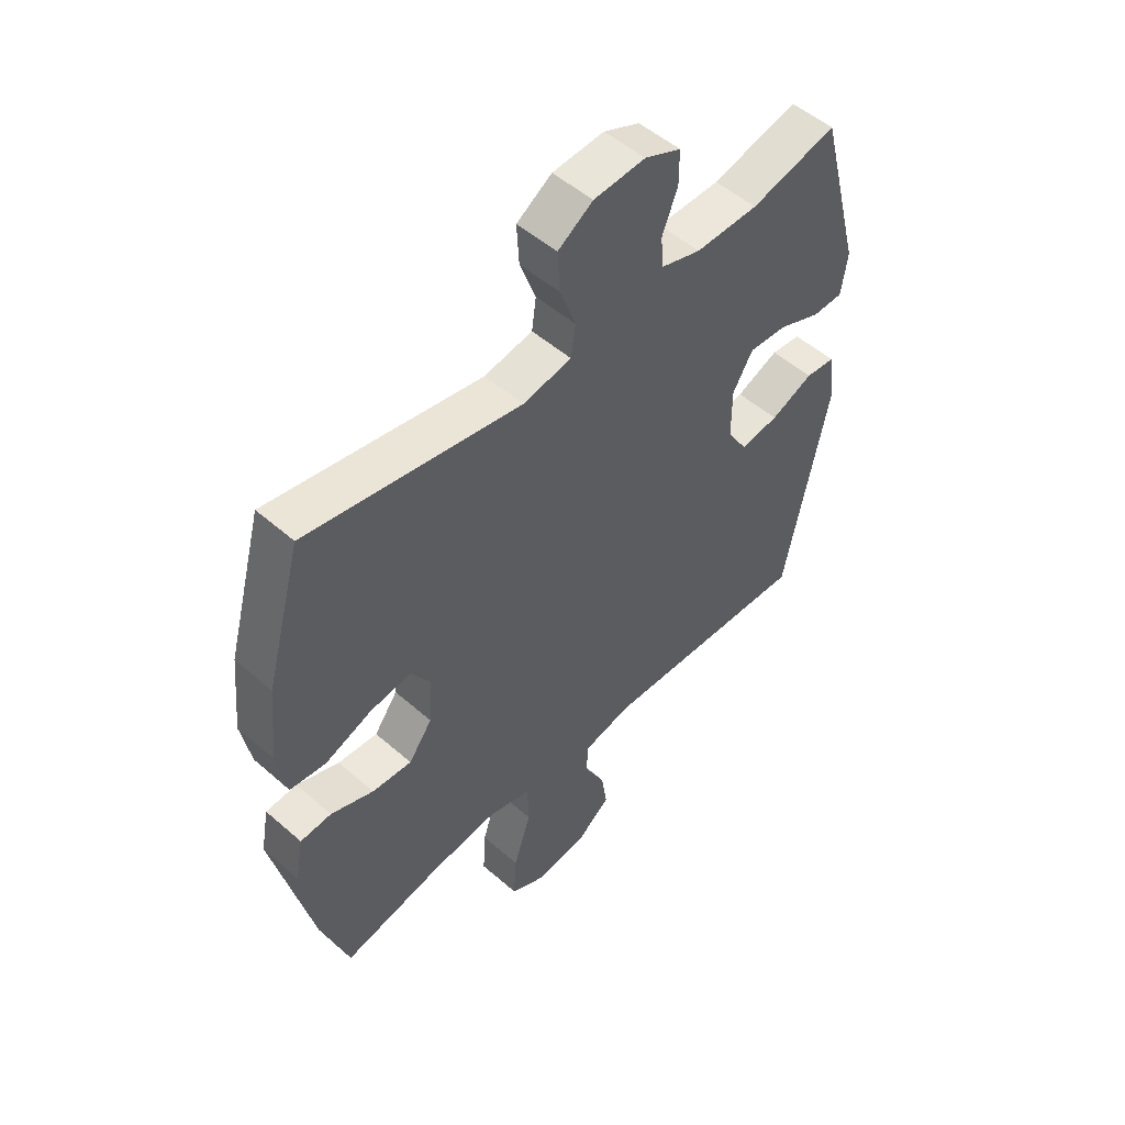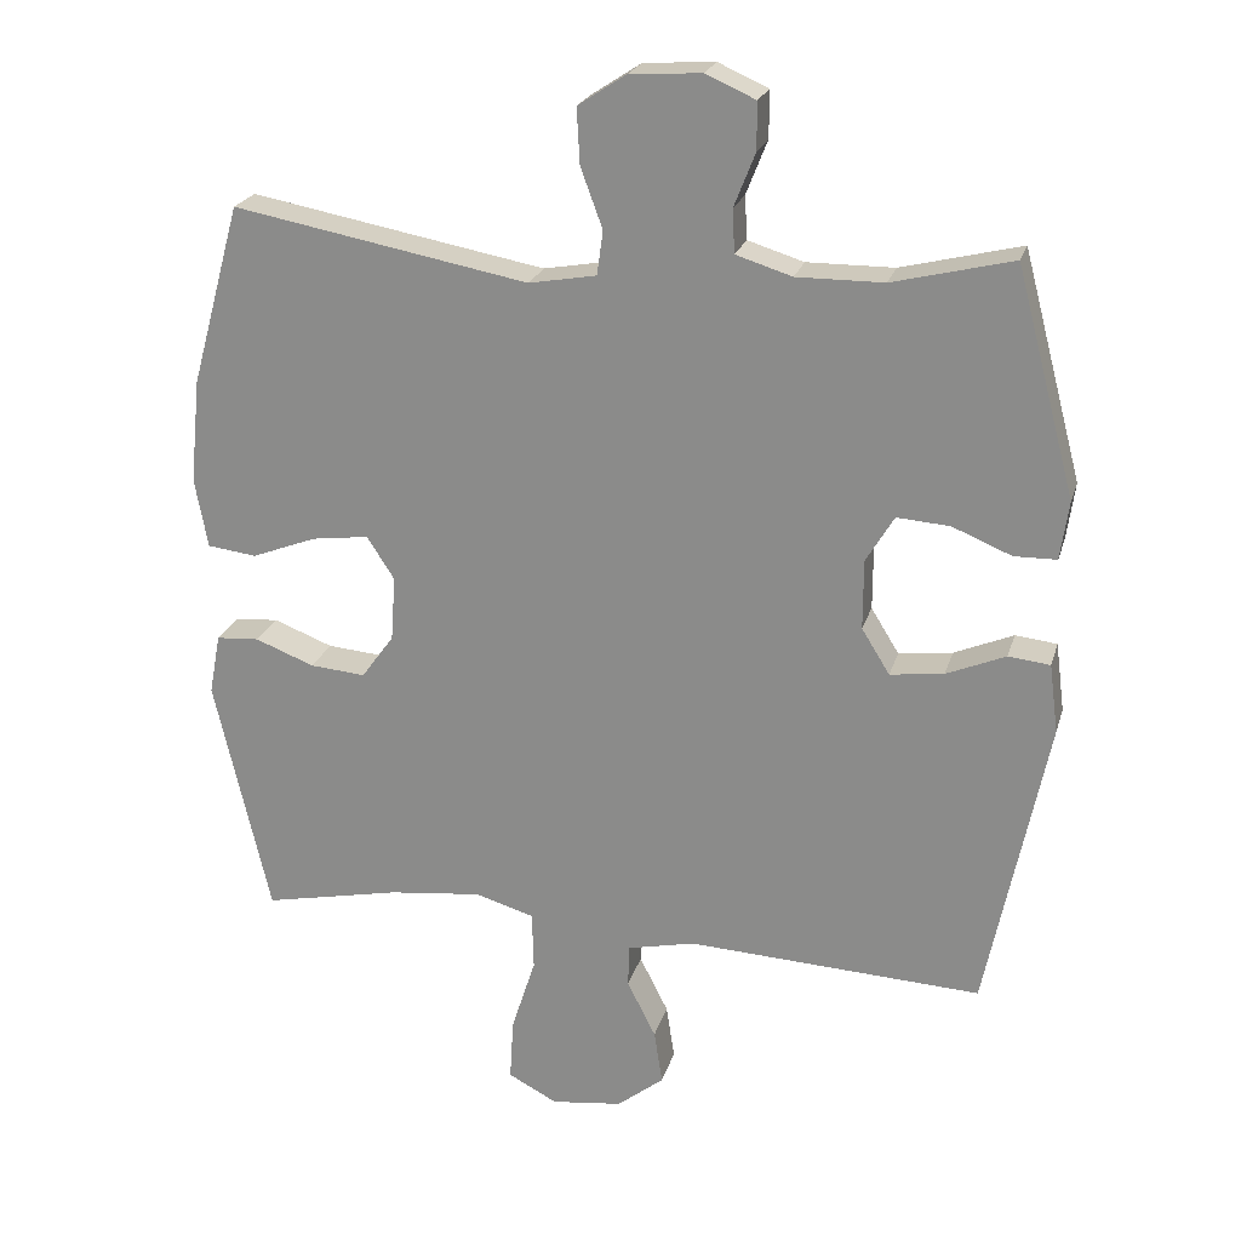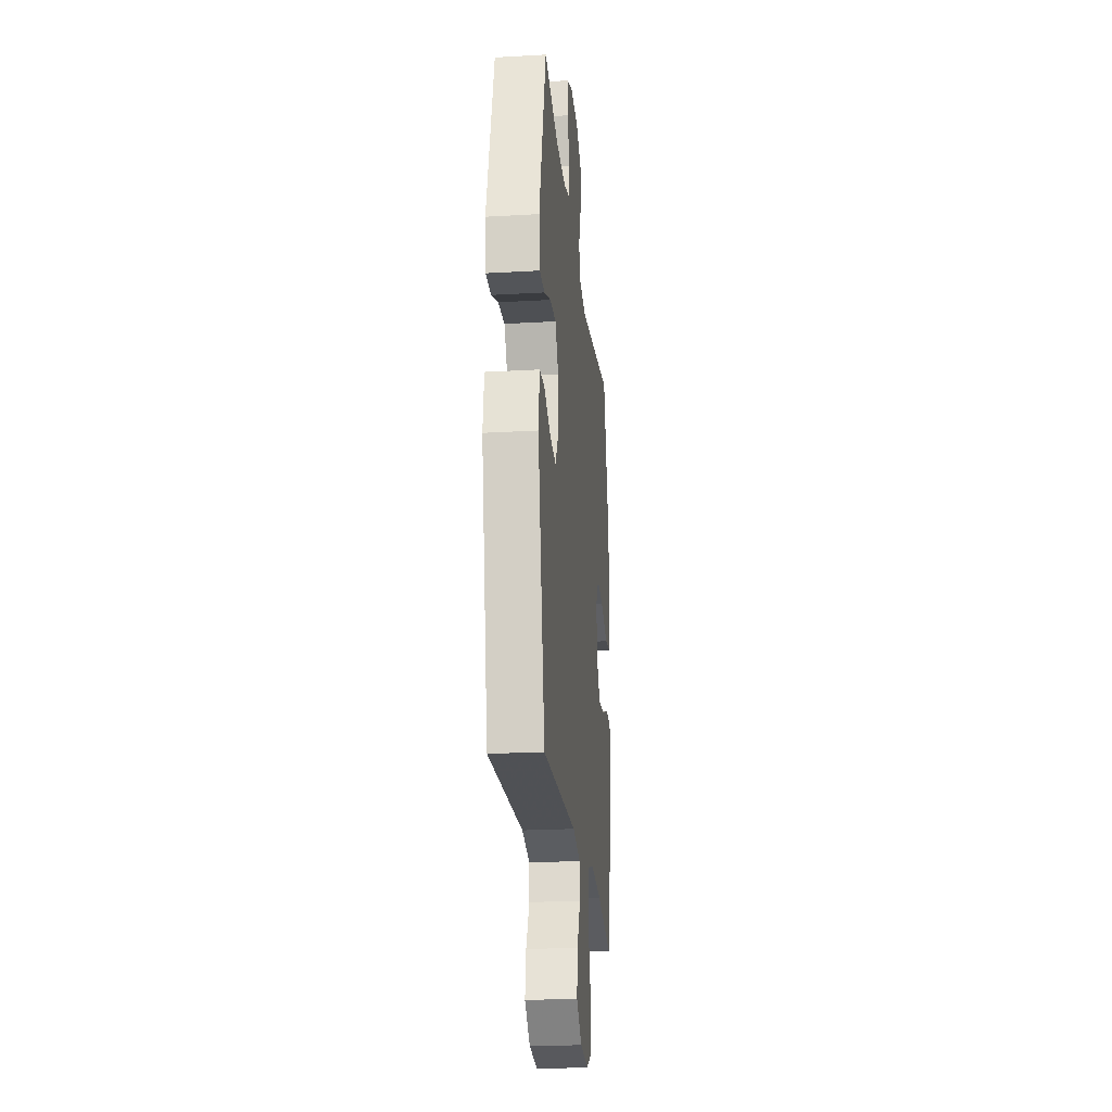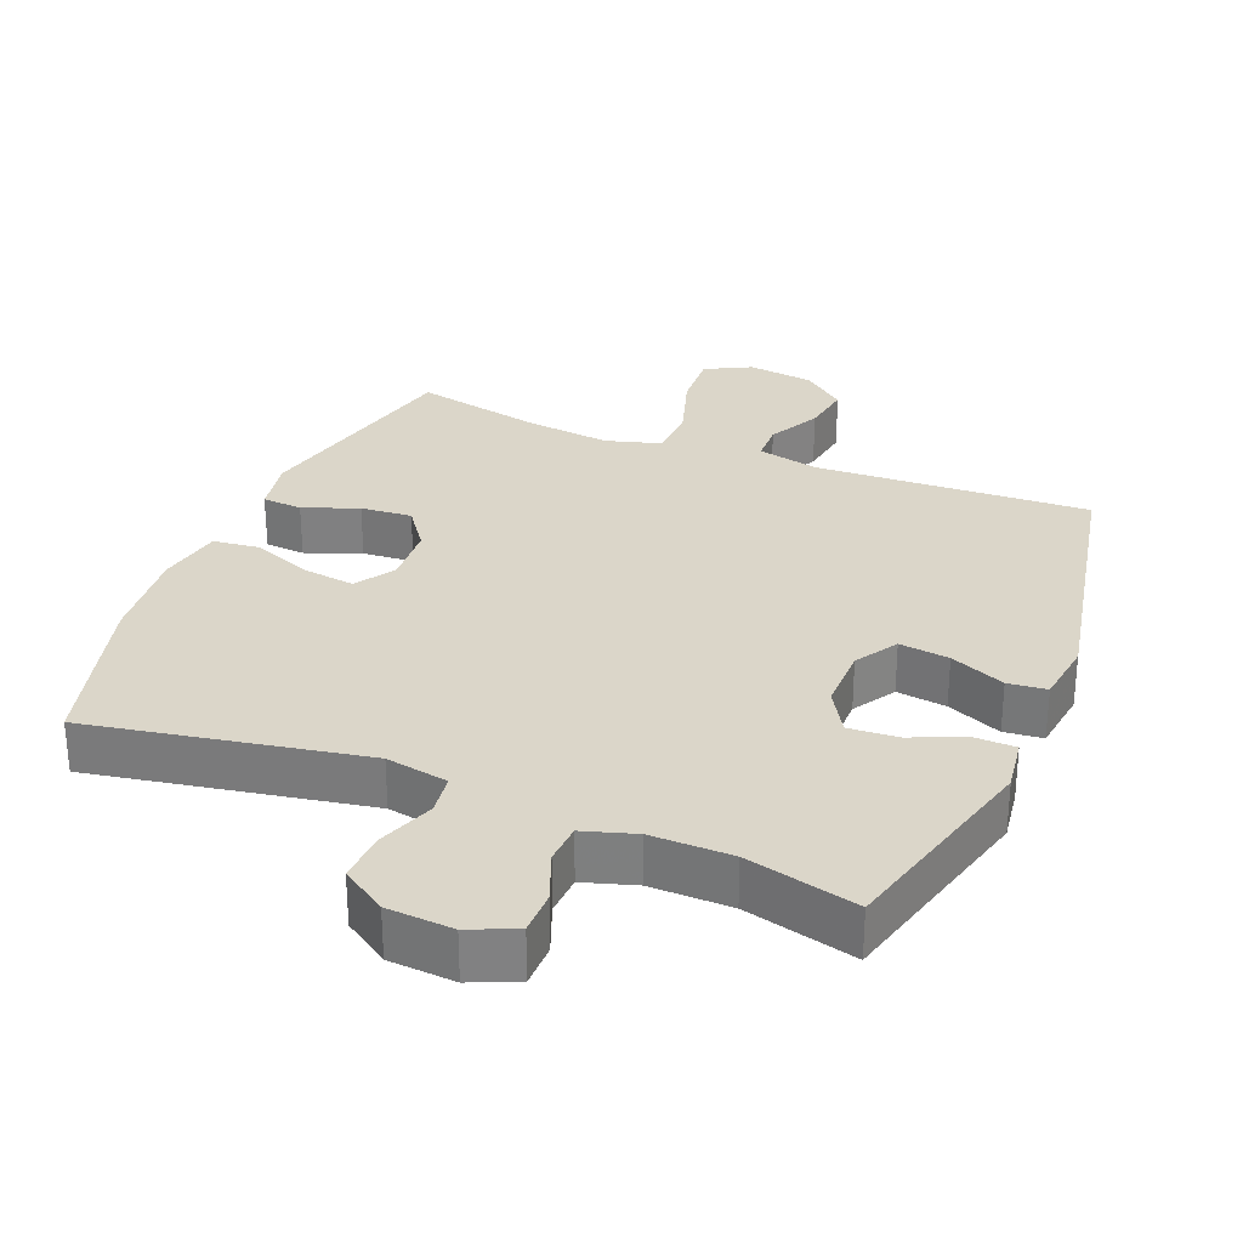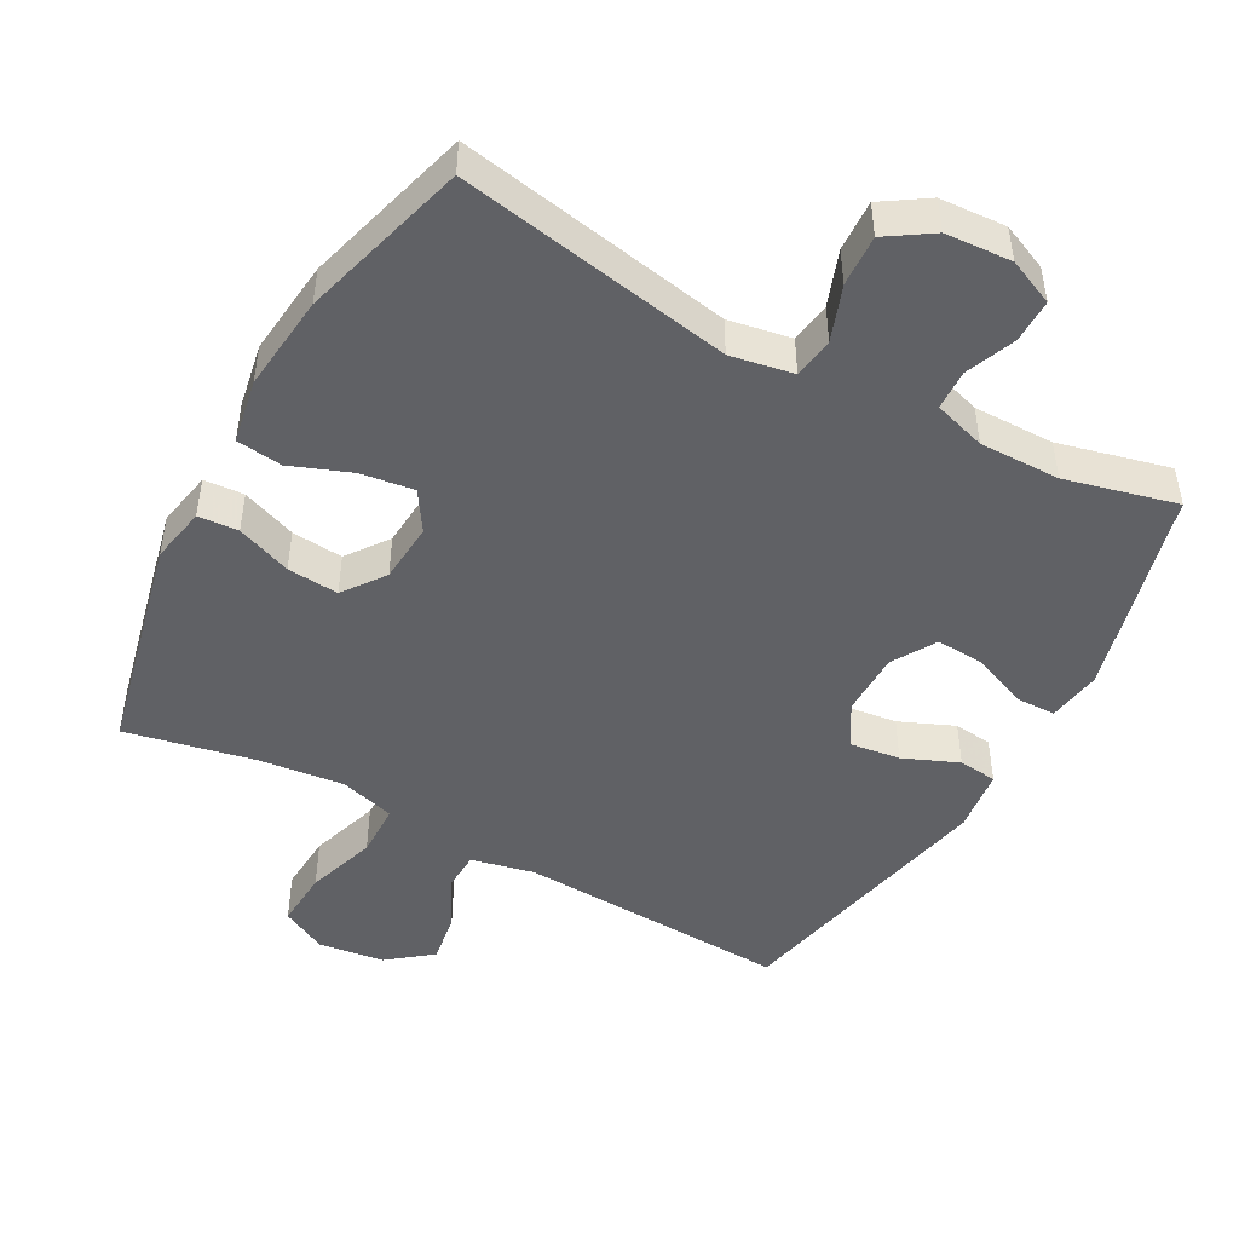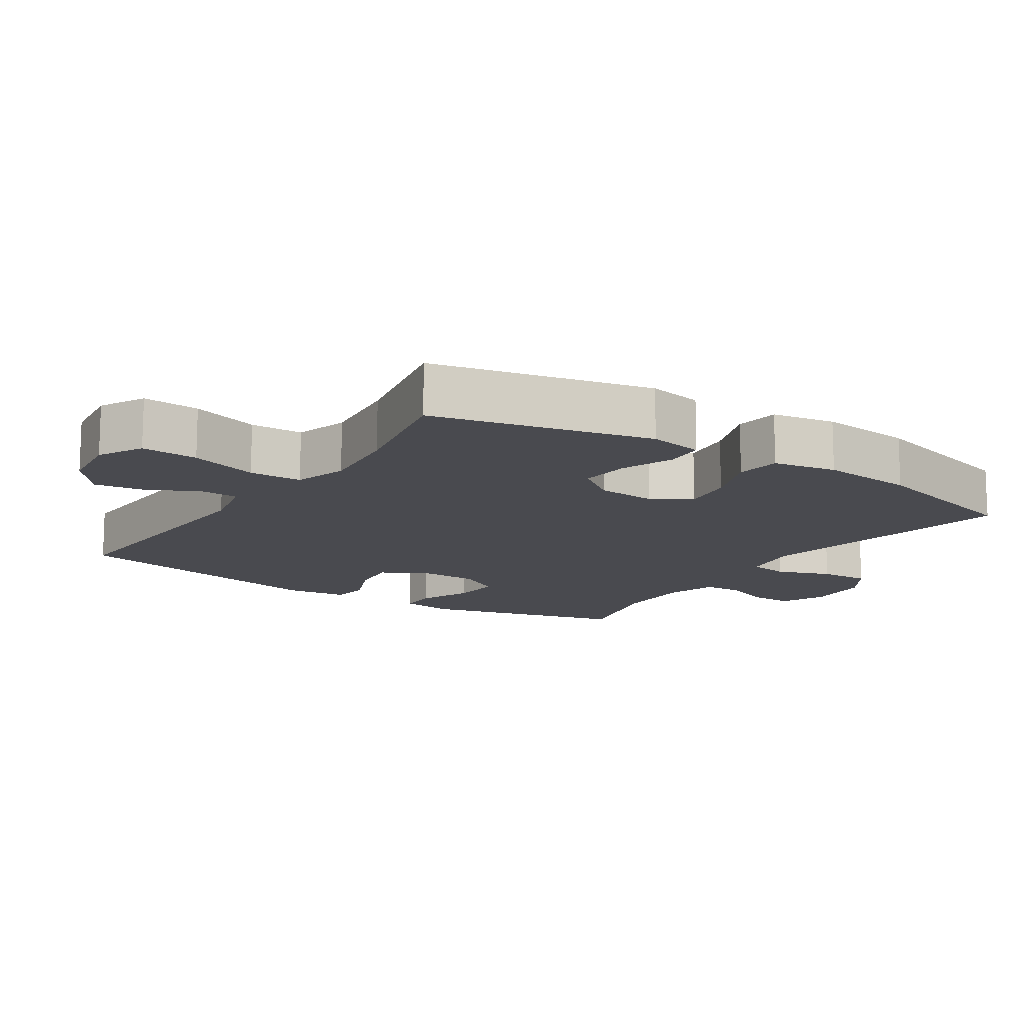
<metadata>
{"format":"obj","ext":"obj","renderer":"f3d","projection":"perspective","resolution":1024,"background":"white","views":[{"elev":51.7,"azim":-46.6,"up":"+Z"},{"elev":22.7,"azim":14.9,"up":"+Z"},{"elev":-22.9,"azim":95.6,"up":"+Z"},{"elev":29.7,"azim":22.2,"up":"+Y"},{"elev":-47.3,"azim":-28.8,"up":"+Y"},{"elev":-13.5,"azim":-123.6,"up":"+Y"}]}
</metadata>
<code>
v 0.5 0.07 0.5
v 0.579 0.07 0.202
v 0.568 0.07 0.125
v 0.512 0.07 0.124
v 0.434 0.07 0.156
v 0.364 0.07 0.161
v 0.327 0.07 0.099
v 0.327 0.07 0.007
v 0.364 0.07 -0.053
v 0.435 0.07 -0.044
v 0.513 0.07 -0.011
v 0.568 0.07 -0.017
v 0.58 0.07 -0.108
v 0.5 0.07 -0.5
v 0.111 0.07 -0.481
v 0.022 0.07 -0.501
v 0.02 0.07 -0.557
v 0.058 0.07 -0.632
v 0.069 0.07 -0.704
v 0.007 0.07 -0.753
v -0.087 0.07 -0.765
v -0.152 0.07 -0.731
v -0.147 0.07 -0.648
v -0.115 0.07 -0.548
v -0.117 0.07 -0.471
v -0.195 0.07 -0.448
v -0.318 0.07 -0.462
v -0.5 0.07 -0.5
v -0.573 0.07 -0.183
v -0.558 0.07 -0.103
v -0.501 0.07 -0.099
v -0.423 0.07 -0.129
v -0.35 0.07 -0.135
v -0.307 0.07 -0.076
v -0.301 0.07 0.01
v -0.337 0.07 0.066
v -0.412 0.07 0.056
v -0.498 0.07 0.023
v -0.563 0.07 0.031
v -0.58 0.07 0.123
v -0.566 0.07 0.261
v -0.5 0.07 0.5
v -0.11 0.07 0.428
v -0.021 0.07 0.444
v -0.013 0.07 0.502
v -0.042 0.07 0.581
v -0.046 0.07 0.654
v 0.018 0.07 0.696
v 0.112 0.07 0.702
v 0.178 0.07 0.673
v 0.178 0.07 0.611
v 0.15 0.07 0.54
v 0.153 0.07 0.483
v 0.227 0.07 0.46
v 0.342 0.07 0.461
v 0.5 0 0.5
v 0.579 0 0.202
v 0.568 0 0.125
v 0.512 0 0.124
v 0.434 0 0.156
v 0.364 0 0.161
v 0.327 0 0.099
v 0.327 0 0.007
v 0.364 0 -0.053
v 0.435 0 -0.044
v 0.513 0 -0.011
v 0.568 0 -0.017
v 0.58 0 -0.108
v 0.5 0 -0.5
v 0.111 0 -0.481
v 0.022 0 -0.501
v 0.02 0 -0.557
v 0.058 0 -0.632
v 0.069 0 -0.704
v 0.007 0 -0.753
v -0.087 0 -0.765
v -0.152 0 -0.731
v -0.147 0 -0.648
v -0.115 0 -0.548
v -0.117 0 -0.471
v -0.195 0 -0.448
v -0.318 0 -0.462
v -0.5 0 -0.5
v -0.573 0 -0.183
v -0.558 0 -0.103
v -0.501 0 -0.099
v -0.423 0 -0.129
v -0.35 0 -0.135
v -0.307 0 -0.076
v -0.301 0 0.01
v -0.337 0 0.066
v -0.412 0 0.056
v -0.498 0 0.023
v -0.563 0 0.031
v -0.58 0 0.123
v -0.566 0 0.261
v -0.5 0 0.5
v -0.11 0 0.428
v -0.021 0 0.444
v -0.013 0 0.502
v -0.042 0 0.581
v -0.046 0 0.654
v 0.018 0 0.696
v 0.112 0 0.702
v 0.178 0 0.673
v 0.178 0 0.611
v 0.15 0 0.54
v 0.153 0 0.483
v 0.227 0 0.46
v 0.342 0 0.461
f 50 51 52
f 49 50 52
f 48 49 52
f 47 48 52
f 46 47 52
f 45 46 52
f 44 45 52 53
f 41 42 43
f 40 41 43
f 39 40 43
f 38 39 43
f 37 38 43
f 36 37 43 44
f 44 53 54
f 36 44 54
f 35 36 54
f 30 31 32
f 29 30 32
f 28 29 32
f 27 28 32
f 26 27 32 33
f 25 26 33 34
f 22 23 24
f 21 22 24
f 20 21 24
f 19 20 24
f 18 19 24
f 17 18 24
f 16 17 24 25
f 35 54 55
f 34 35 55
f 25 34 55
f 16 25 55
f 15 16 55
f 13 14 15
f 12 13 15
f 11 12 15
f 10 11 15
f 3 4 5
f 2 3 5
f 1 2 5
f 55 1 5
f 55 5 6
f 9 10 15
f 8 9 15
f 7 8 15
f 7 15 55
f 6 7 55
f 107 106 105
f 107 105 104
f 107 104 103
f 107 103 102
f 107 102 101
f 107 101 100
f 108 107 100 99
f 98 97 96
f 98 96 95
f 98 95 94
f 98 94 93
f 98 93 92
f 99 98 92 91
f 109 108 99
f 109 99 91
f 109 91 90
f 87 86 85
f 87 85 84
f 87 84 83
f 87 83 82
f 88 87 82 81
f 89 88 81 80
f 79 78 77
f 79 77 76
f 79 76 75
f 79 75 74
f 79 74 73
f 79 73 72
f 80 79 72 71
f 110 109 90
f 110 90 89
f 110 89 80
f 110 80 71
f 110 71 70
f 70 69 68
f 70 68 67
f 70 67 66
f 70 66 65
f 60 59 58
f 60 58 57
f 60 57 56
f 60 56 110
f 61 60 110
f 70 65 64
f 70 64 63
f 70 63 62
f 110 70 62
f 110 62 61
f 1 56 57 2
f 2 57 58 3
f 3 58 59 4
f 4 59 60 5
f 5 60 61 6
f 6 61 62 7
f 7 62 63 8
f 8 63 64 9
f 9 64 65 10
f 10 65 66 11
f 11 66 67 12
f 12 67 68 13
f 13 68 69 14
f 14 69 70 15
f 15 70 71 16
f 16 71 72 17
f 17 72 73 18
f 18 73 74 19
f 19 74 75 20
f 20 75 76 21
f 21 76 77 22
f 22 77 78 23
f 23 78 79 24
f 24 79 80 25
f 25 80 81 26
f 26 81 82 27
f 27 82 83 28
f 28 83 84 29
f 29 84 85 30
f 30 85 86 31
f 31 86 87 32
f 32 87 88 33
f 33 88 89 34
f 34 89 90 35
f 35 90 91 36
f 36 91 92 37
f 37 92 93 38
f 38 93 94 39
f 39 94 95 40
f 40 95 96 41
f 41 96 97 42
f 42 97 98 43
f 43 98 99 44
f 44 99 100 45
f 45 100 101 46
f 46 101 102 47
f 47 102 103 48
f 48 103 104 49
f 49 104 105 50
f 50 105 106 51
f 51 106 107 52
f 52 107 108 53
f 53 108 109 54
f 54 109 110 55
f 55 110 56 1

</code>
